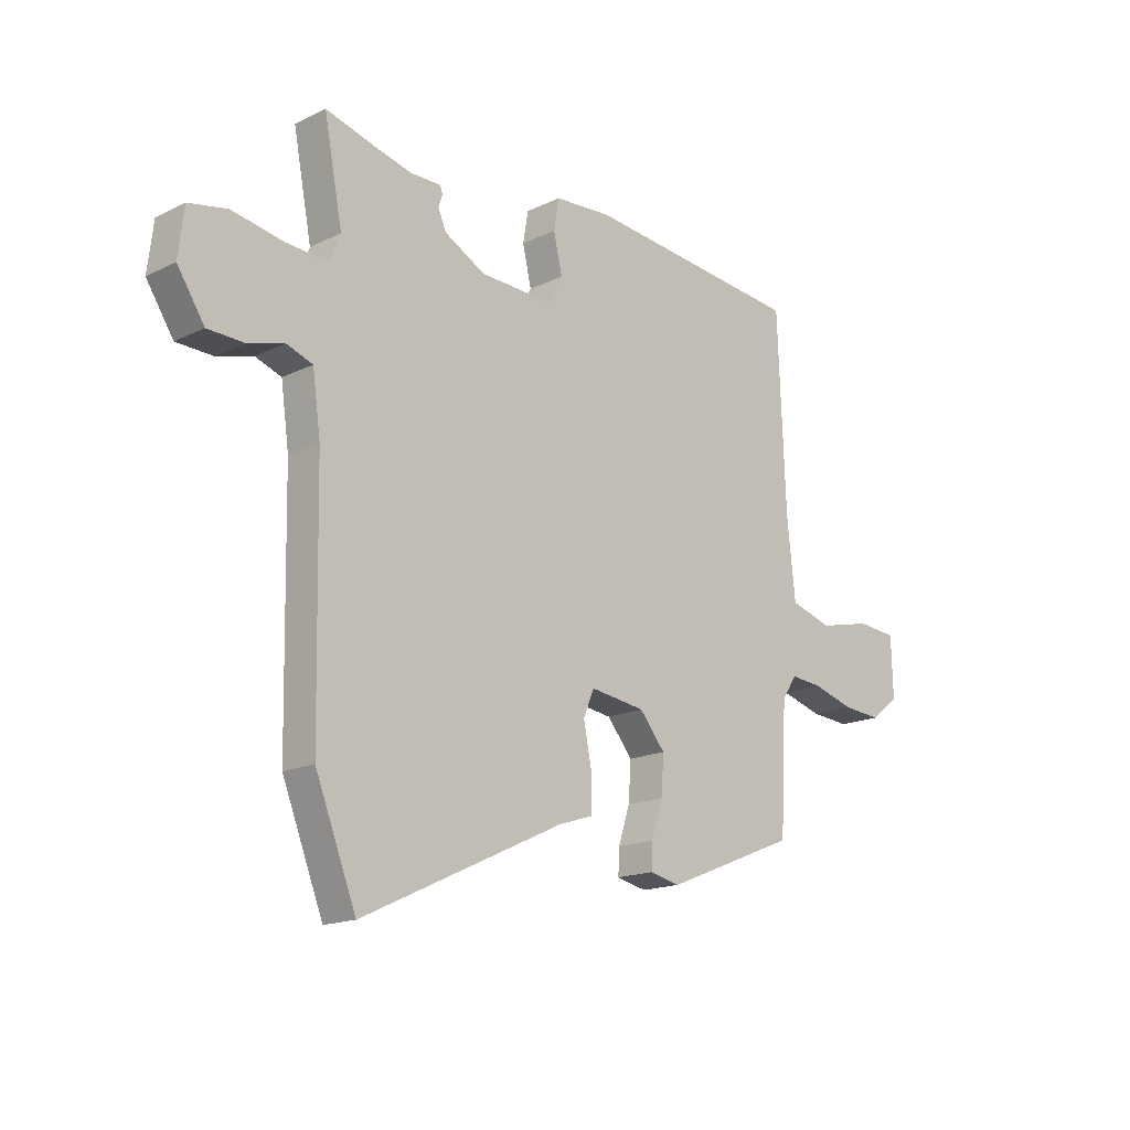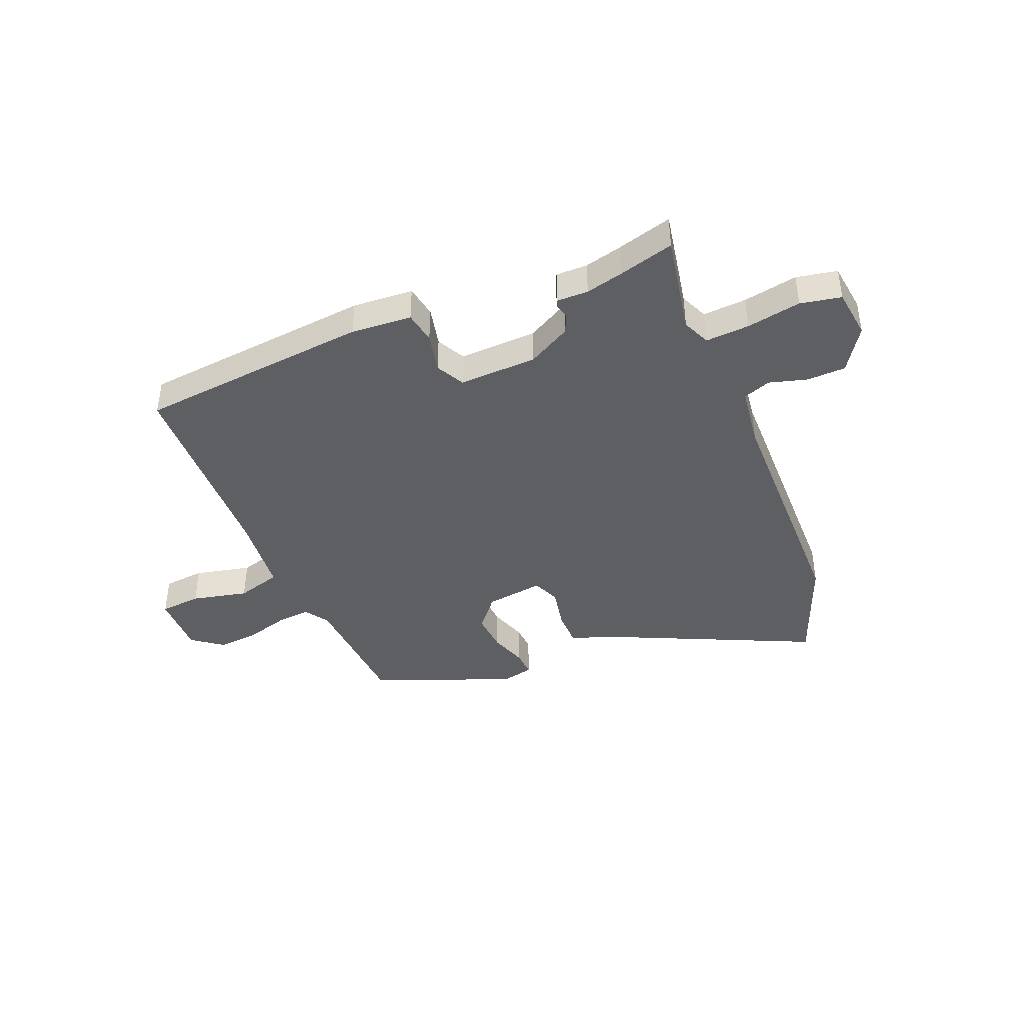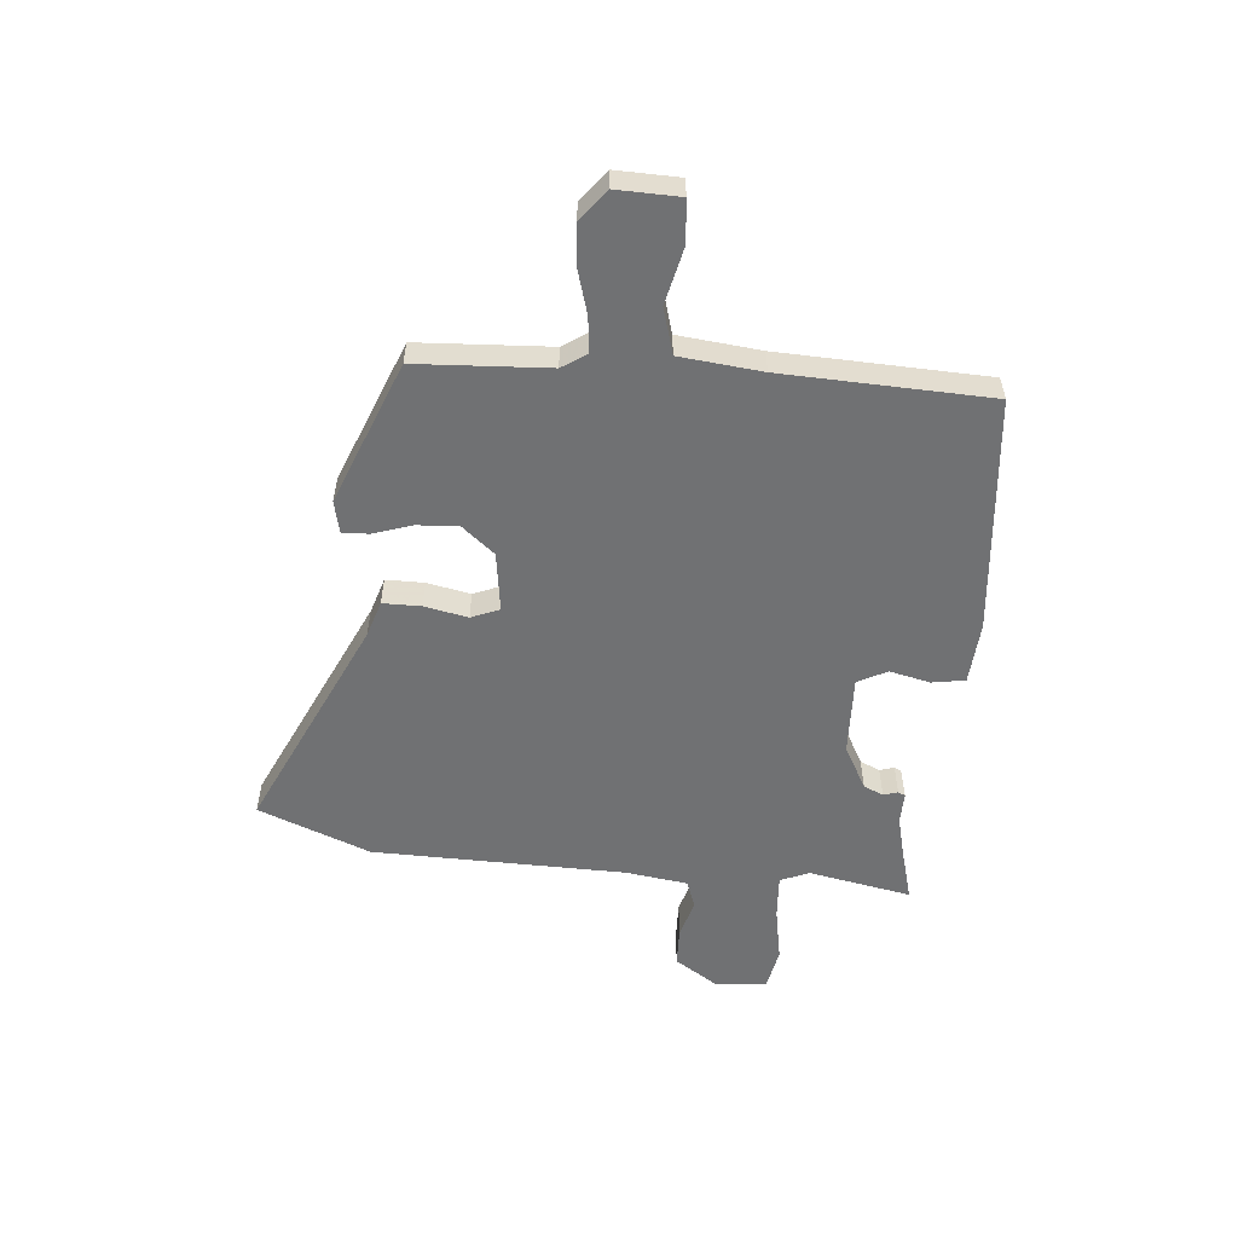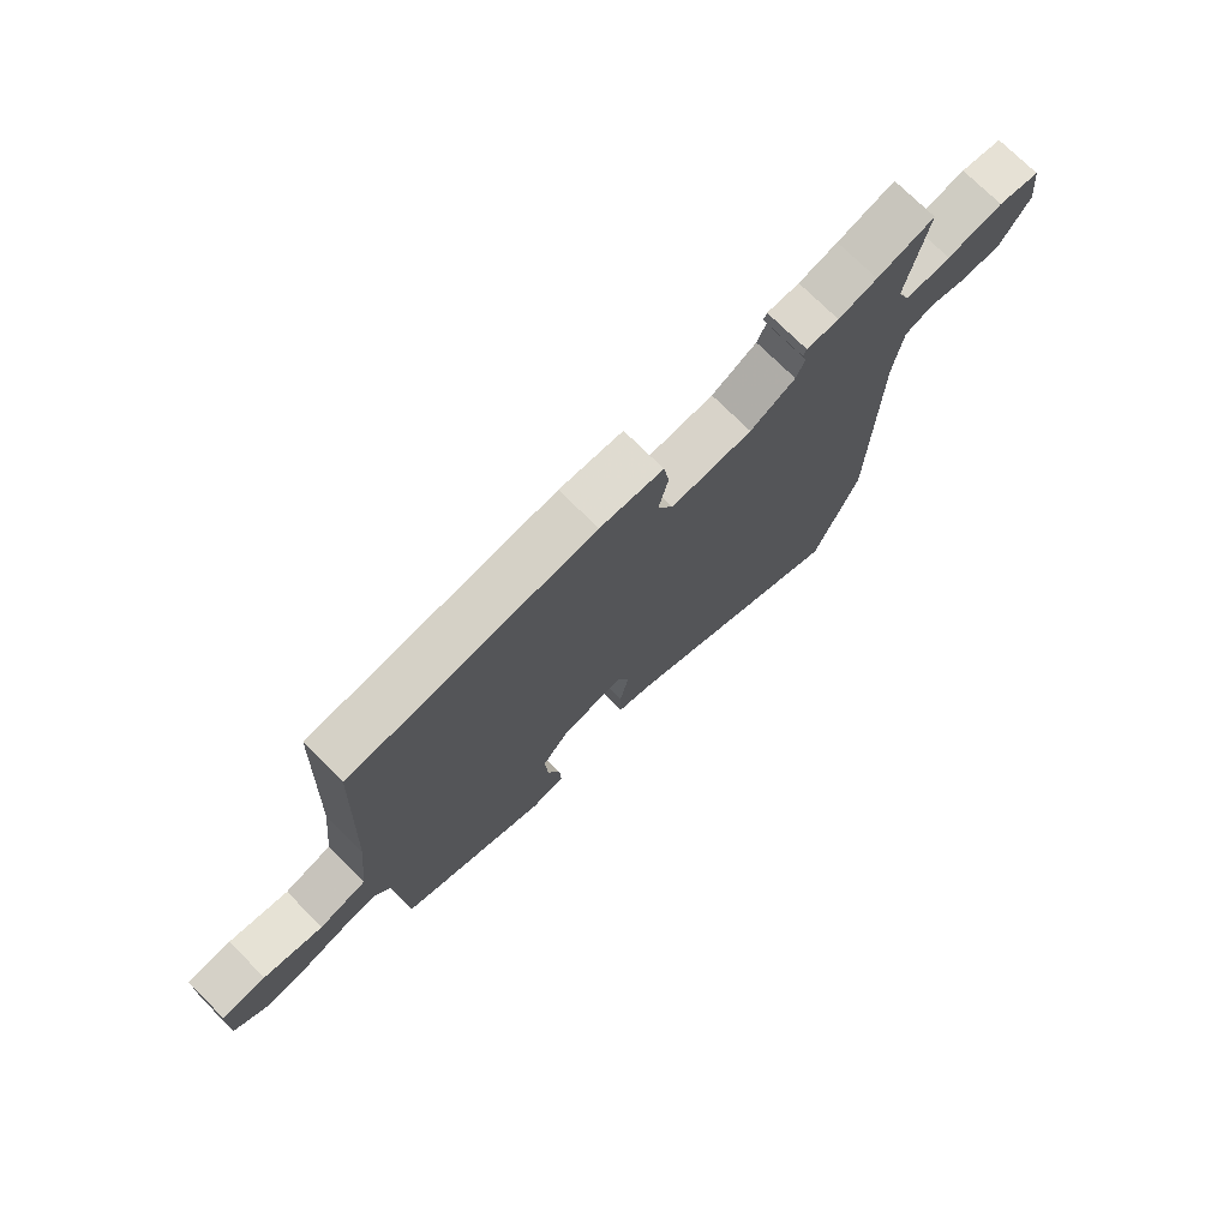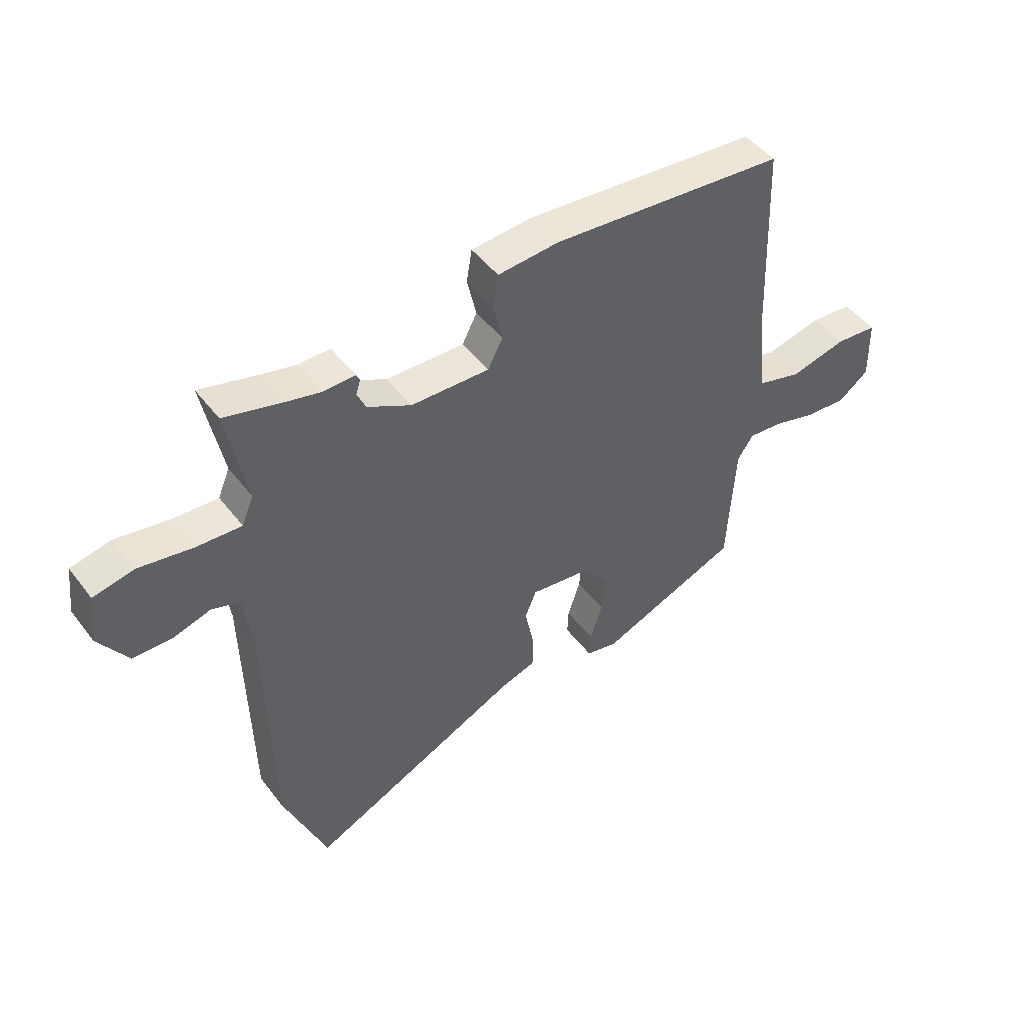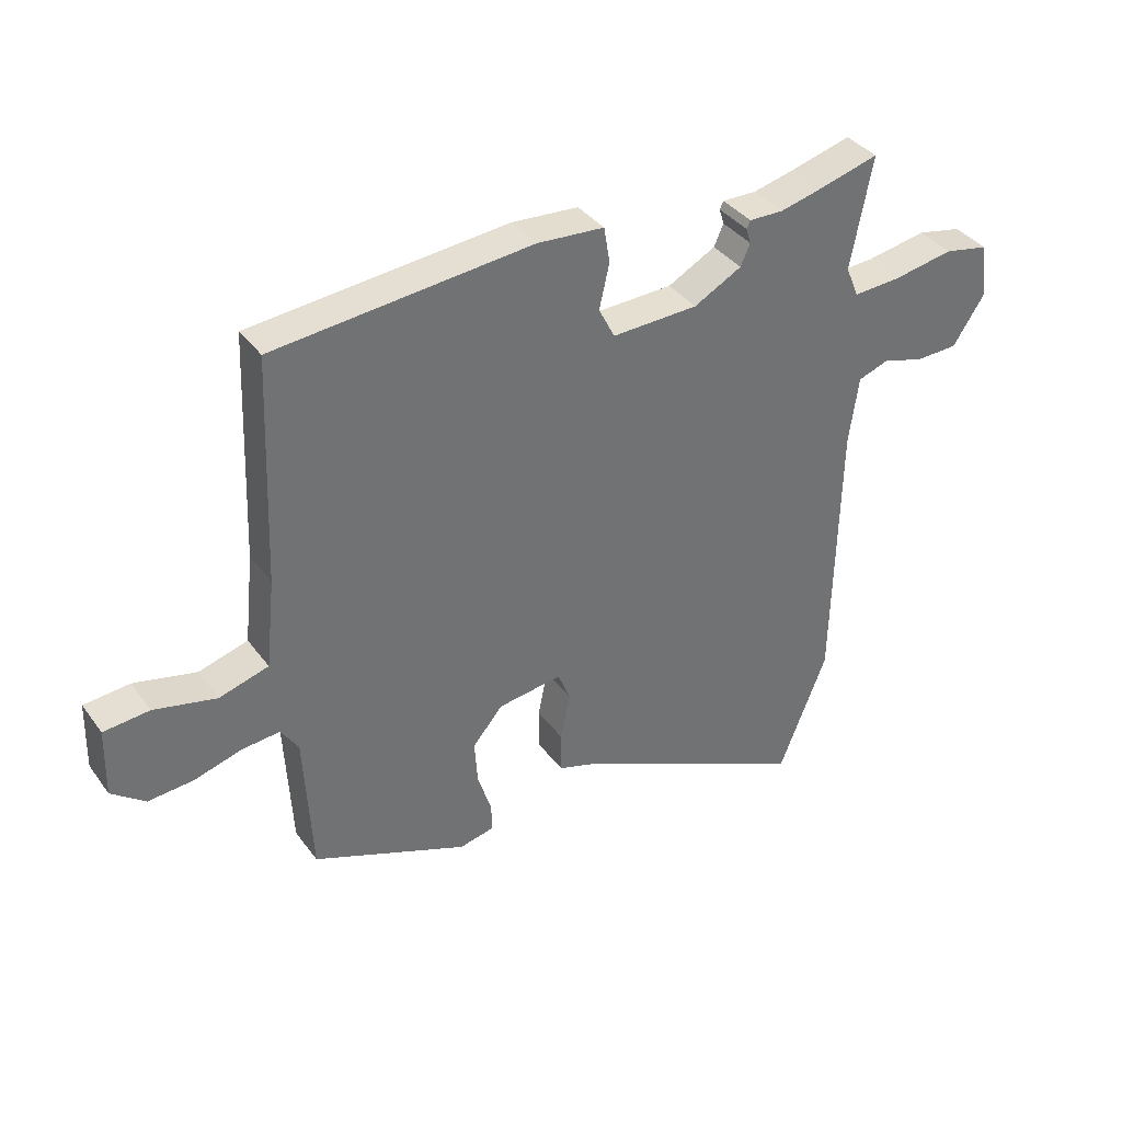
<metadata>
{"format":"obj","ext":"obj","renderer":"f3d","projection":"perspective","resolution":1024,"background":"white","views":[{"elev":-16.7,"azim":134.4,"up":"+Z"},{"elev":-41.3,"azim":22.6,"up":"+Y"},{"elev":-55.2,"azim":-95.0,"up":"+Y"},{"elev":73.7,"azim":-45.0,"up":"+Z"},{"elev":47.9,"azim":144.5,"up":"+Z"},{"elev":37.0,"azim":-31.8,"up":"+Z"}]}
</metadata>
<code>
v -0.501 0.07 0.495
v -0.07 0.07 0.536
v 0.042 0.07 0.528
v 0.052 0.07 0.468
v 0.035 0.07 0.394
v 0.062 0.07 0.341
v 0.206 0.07 0.346
v 0.286 0.07 0.389
v 0.302 0.07 0.425
v 0.294 0.07 0.451
v 0.3 0.07 0.464
v 0.358 0.07 0.463
v 0.427 0.07 0.48
v 0.529 0.07 0.508
v 0.493 0.07 0.321
v 0.515 0.07 0.269
v 0.596 0.07 0.274
v 0.696 0.07 0.292
v 0.771 0.07 0.277
v 0.782 0.07 0.185
v 0.729 0.07 0.104
v 0.658 0.07 0.102
v 0.588 0.07 0.122
v 0.537 0.07 0.104
v 0.521 0.07 -0.01
v 0.512 0.07 -0.469
v 0.432 0.07 -0.672
v 0.036 0.07 -0.487
v -0.03 0.07 -0.466
v -0.03 0.07 -0.397
v -0.014 0.07 -0.318
v -0.035 0.07 -0.267
v -0.143 0.07 -0.282
v -0.193 0.07 -0.342
v -0.188 0.07 -0.416
v -0.165 0.07 -0.486
v -0.163 0.07 -0.535
v -0.222 0.07 -0.548
v -0.482 0.07 -0.444
v -0.495 0.07 -0.204
v -0.524 0.07 -0.16
v -0.588 0.07 -0.166
v -0.667 0.07 -0.189
v -0.743 0.07 -0.195
v -0.799 0.07 -0.152
v -0.796 0.07 -0.037
v -0.719 0.07 -0.03
v -0.615 0.07 -0.054
v -0.532 0.07 -0.03
v -0.516 0.07 0.119
v -0.501 0 0.495
v -0.07 0 0.536
v 0.042 0 0.528
v 0.052 0 0.468
v 0.035 0 0.394
v 0.062 0 0.341
v 0.206 0 0.346
v 0.286 0 0.389
v 0.302 0 0.425
v 0.294 0 0.451
v 0.3 0 0.464
v 0.358 0 0.463
v 0.427 0 0.48
v 0.529 0 0.508
v 0.493 0 0.321
v 0.515 0 0.269
v 0.596 0 0.274
v 0.696 0 0.292
v 0.771 0 0.277
v 0.782 0 0.185
v 0.729 0 0.104
v 0.658 0 0.102
v 0.588 0 0.122
v 0.537 0 0.104
v 0.521 0 -0.01
v 0.512 0 -0.469
v 0.432 0 -0.672
v 0.036 0 -0.487
v -0.03 0 -0.466
v -0.03 0 -0.397
v -0.014 0 -0.318
v -0.035 0 -0.267
v -0.143 0 -0.282
v -0.193 0 -0.342
v -0.188 0 -0.416
v -0.165 0 -0.486
v -0.163 0 -0.535
v -0.222 0 -0.548
v -0.482 0 -0.444
v -0.495 0 -0.204
v -0.524 0 -0.16
v -0.588 0 -0.166
v -0.667 0 -0.189
v -0.743 0 -0.195
v -0.799 0 -0.152
v -0.796 0 -0.037
v -0.719 0 -0.03
v -0.615 0 -0.054
v -0.532 0 -0.03
v -0.516 0 0.119
f 45 46 47 48
f 45 48 49
f 42 43 44 45
f 41 42 45 49
f 40 41 49 50
f 38 39 40
f 35 36 37 38
f 34 35 38 40
f 33 34 40 50
f 28 29 30 31
f 26 27 28 31
f 25 26 31 32
f 24 25 32 33
f 20 21 22 23
f 18 19 20 23
f 17 18 23 24
f 16 17 24 33
f 13 14 15
f 12 13 15
f 9 10 11 12
f 8 9 12 15
f 7 8 15 16
f 2 3 4 5
f 2 5 6
f 1 2 6
f 50 1 6
f 16 33 50
f 6 7 16 50
f 98 97 96 95
f 99 98 95
f 95 94 93 92
f 99 95 92 91
f 100 99 91 90
f 90 89 88
f 88 87 86 85
f 90 88 85 84
f 100 90 84 83
f 81 80 79 78
f 81 78 77 76
f 82 81 76 75
f 83 82 75 74
f 73 72 71 70
f 73 70 69 68
f 74 73 68 67
f 83 74 67 66
f 65 64 63
f 65 63 62
f 62 61 60 59
f 65 62 59 58
f 66 65 58 57
f 55 54 53 52
f 56 55 52
f 56 52 51
f 56 51 100
f 100 83 66
f 100 66 57 56
f 1 51 52 2
f 2 52 53 3
f 3 53 54 4
f 4 54 55 5
f 5 55 56 6
f 6 56 57 7
f 7 57 58 8
f 8 58 59 9
f 9 59 60 10
f 10 60 61 11
f 11 61 62 12
f 12 62 63 13
f 13 63 64 14
f 14 64 65 15
f 15 65 66 16
f 16 66 67 17
f 17 67 68 18
f 18 68 69 19
f 19 69 70 20
f 20 70 71 21
f 21 71 72 22
f 22 72 73 23
f 23 73 74 24
f 24 74 75 25
f 25 75 76 26
f 26 76 77 27
f 27 77 78 28
f 28 78 79 29
f 29 79 80 30
f 30 80 81 31
f 31 81 82 32
f 32 82 83 33
f 33 83 84 34
f 34 84 85 35
f 35 85 86 36
f 36 86 87 37
f 37 87 88 38
f 38 88 89 39
f 39 89 90 40
f 40 90 91 41
f 41 91 92 42
f 42 92 93 43
f 43 93 94 44
f 44 94 95 45
f 45 95 96 46
f 46 96 97 47
f 47 97 98 48
f 48 98 99 49
f 49 99 100 50
f 50 100 51 1

</code>
